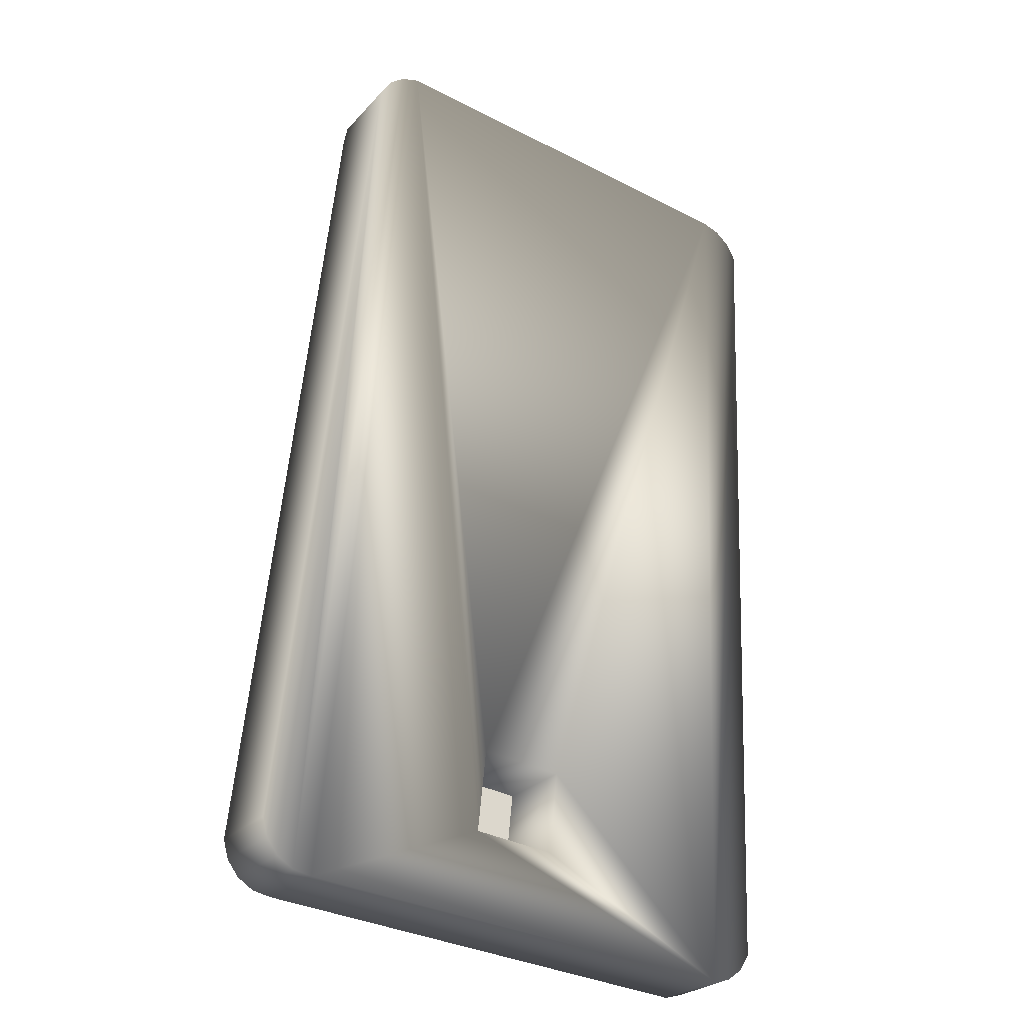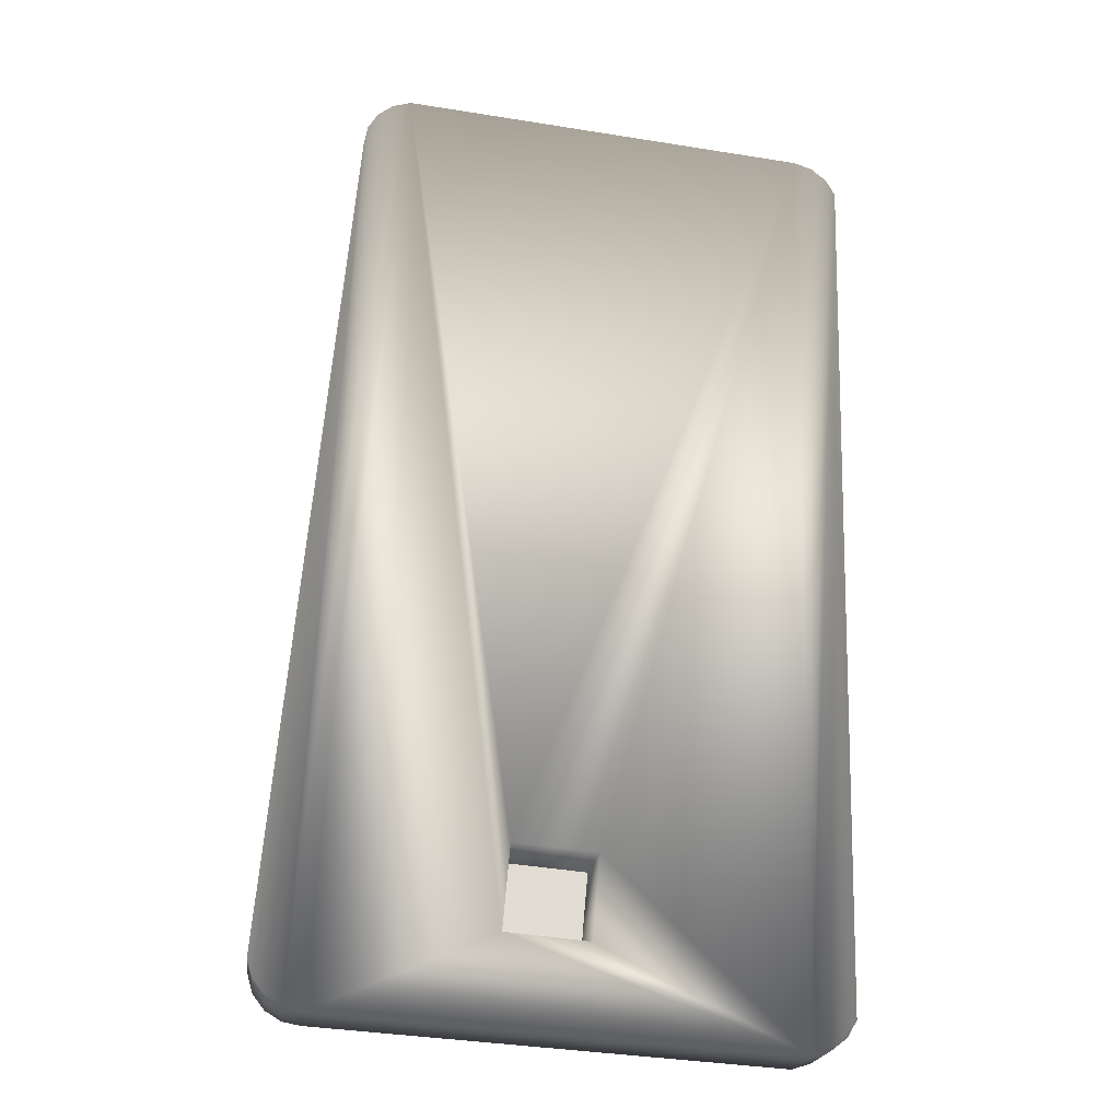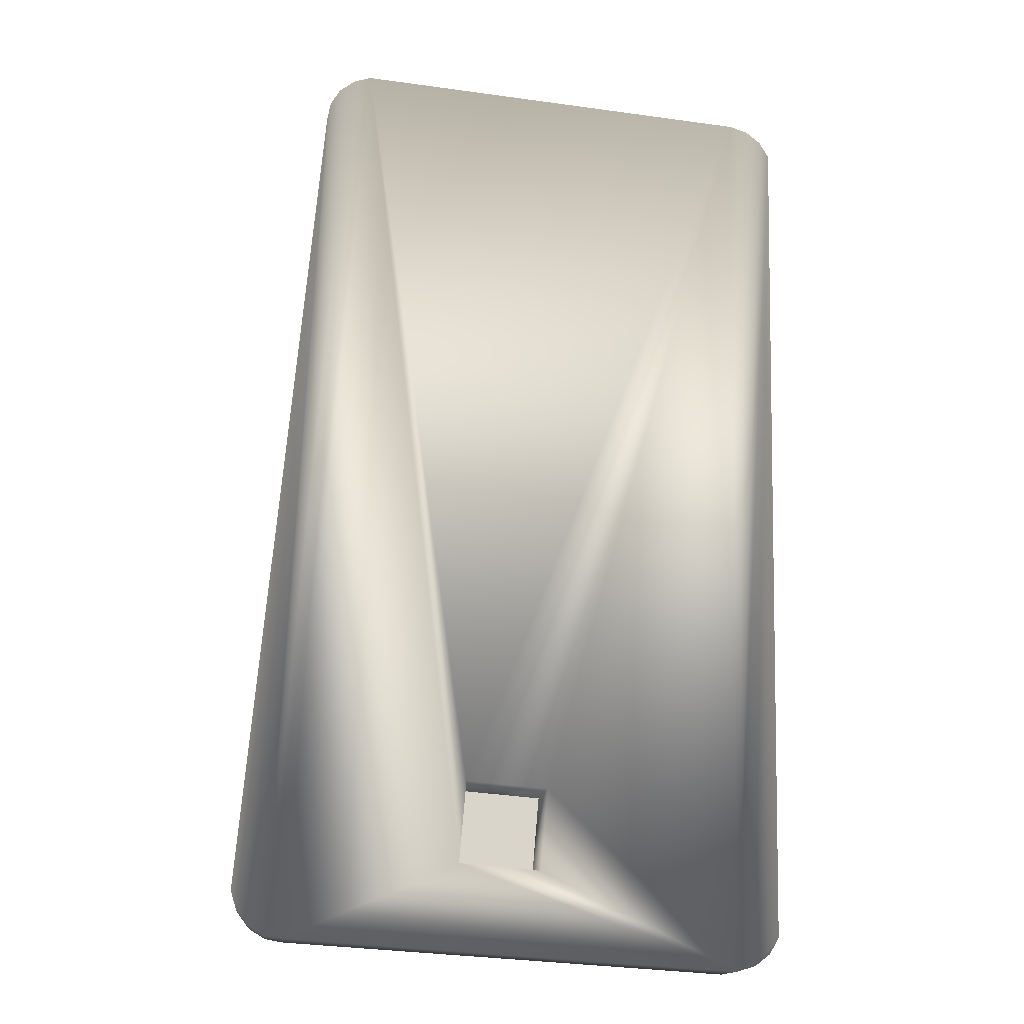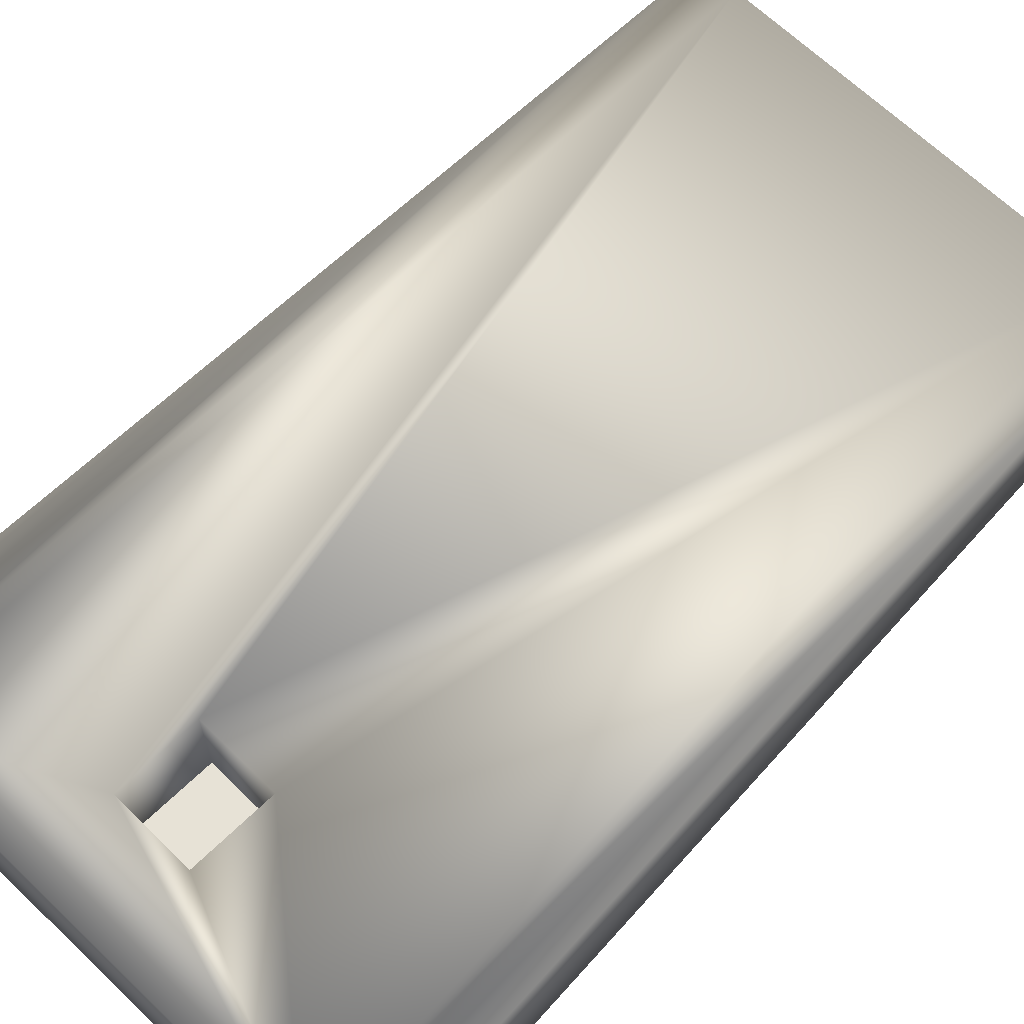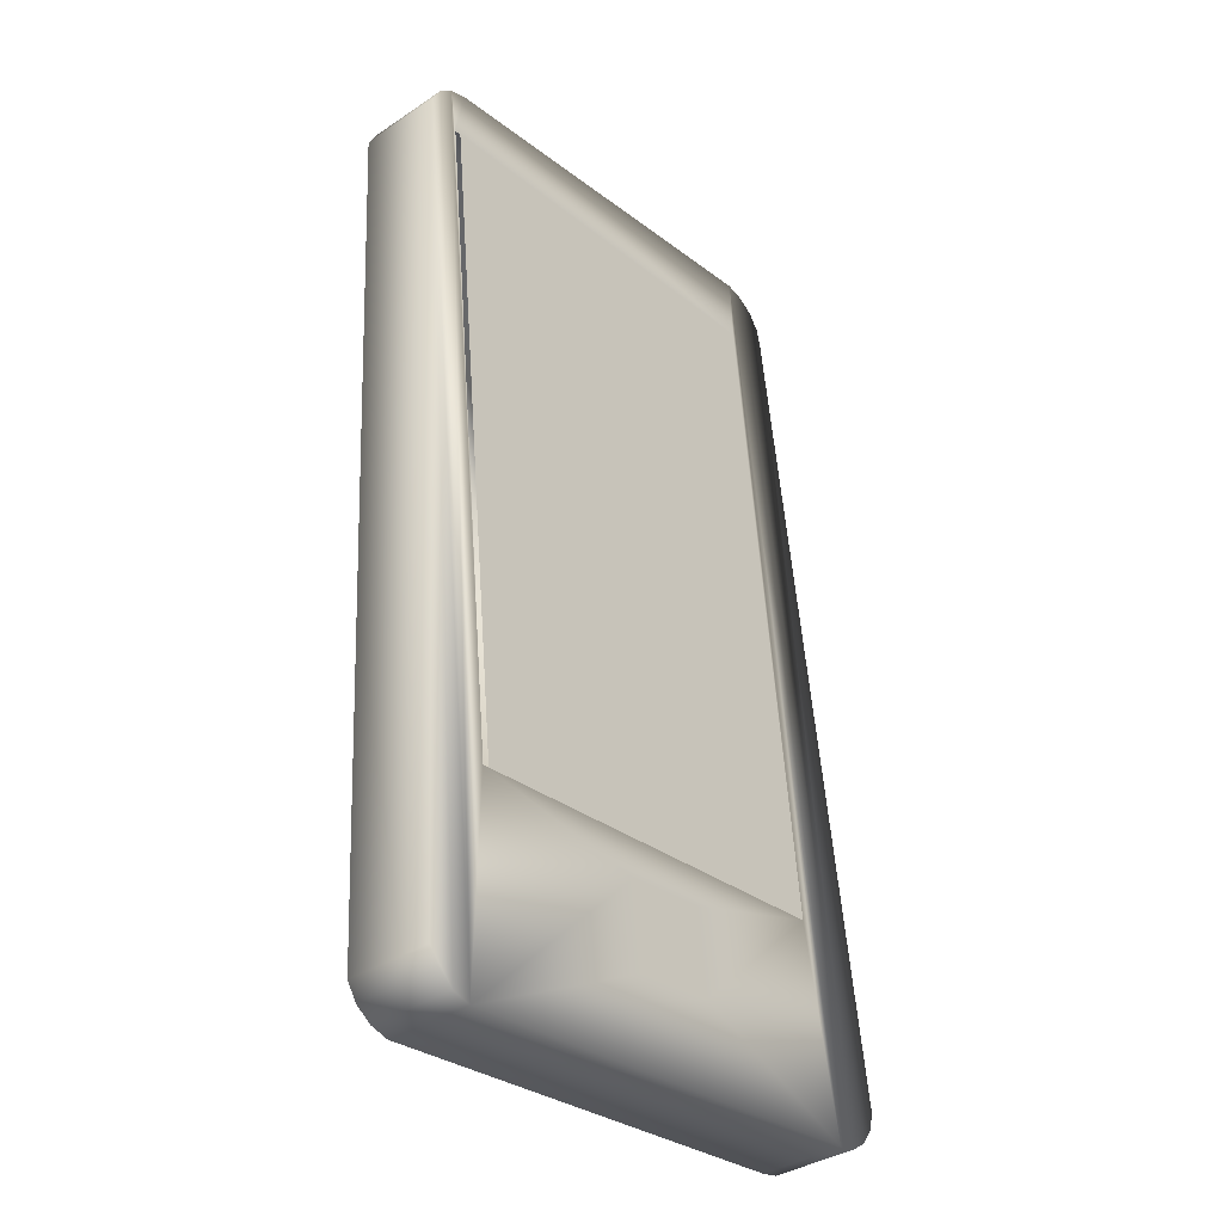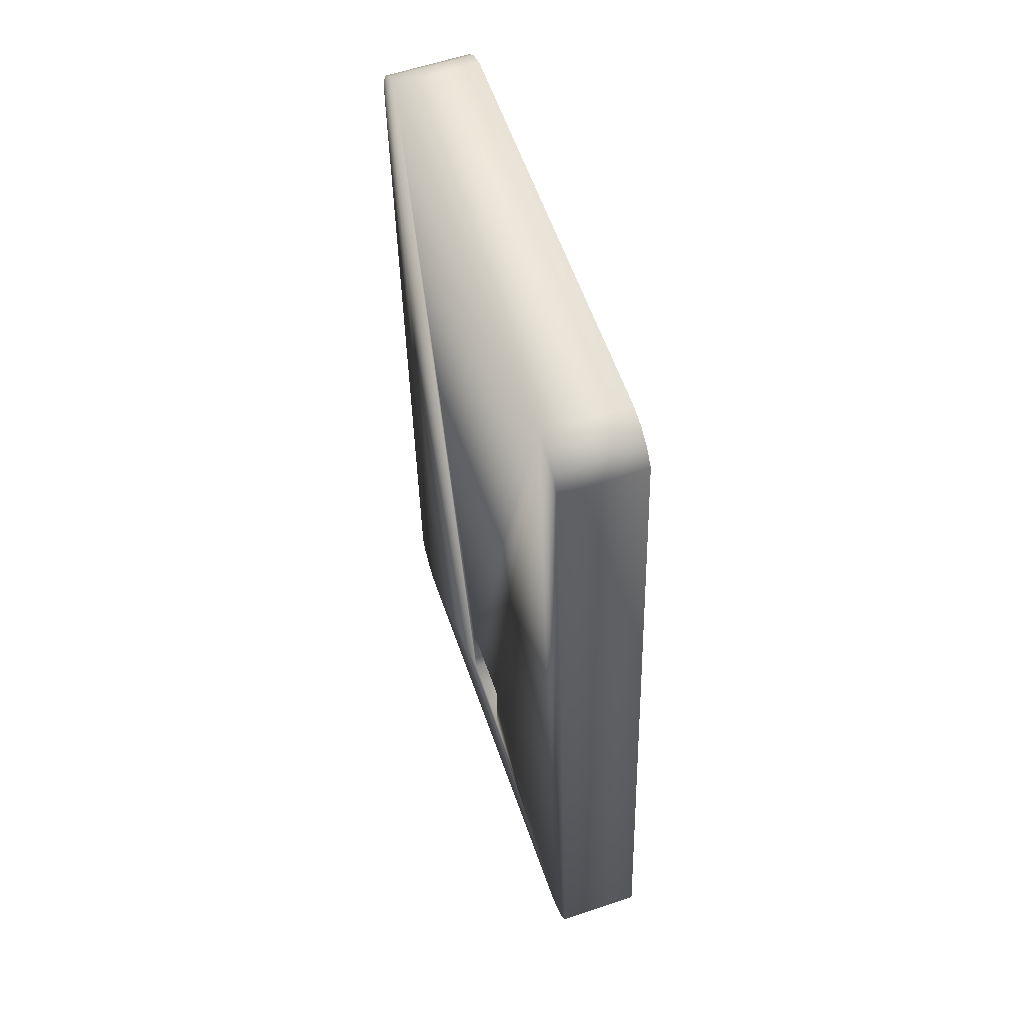
<metadata>
{"format":"obj","ext":"obj","renderer":"f3d","projection":"perspective","resolution":1024,"background":"white","views":[{"elev":-28.7,"azim":-31.7,"up":"+Y"},{"elev":-23.1,"azim":-6.9,"up":"+Y"},{"elev":-17.0,"azim":-5.2,"up":"+Y"},{"elev":60.4,"azim":40.6,"up":"+Z"},{"elev":-33.8,"azim":130.9,"up":"+Y"},{"elev":53.4,"azim":71.6,"up":"+Y"}]}
</metadata>
<code>
v -0.05372 -0.2084 -0.04042
v -0.04555 -0.218 -0.04084
v -0.0501 -0.2736 -0.04285
v 0.0197 -0.2144 -0.0412
v -0.05975 -0.2818 -0.04307
v 0.01004 -0.2225 -0.04143
v 0.01371 -0.2877 -0.04385
v 0.005495 -0.2781 -0.04344
v 0.1787 -0.1902 -0.04153
v -0.05316 -0.2111 0.0332
v -0.189 -0.1682 -0.03792
v -0.0592 -0.2845 0.03054
v 0.1897 -0.3743 -0.04837
v 0.02025 -0.2171 0.03242
v 0.01427 -0.2904 0.02977
v -0.2142 -0.3487 -0.04436
v -0.1884 -0.1709 0.0357
v 0.2195 0.4406 -0.01865
v 0.204 0.4432 0.05528
v -0.154 0.4774 0.05926
v -0.1546 0.4801 -0.01435
v 0.1903 -0.377 0.02524
v 0.1793 -0.1929 0.03209
v 0.2141 0.3978 -0.02019
v 0.2325 0.4299 -0.01915
v -0.2137 -0.3514 0.02926
v -0.1708 0.4753 -0.01441
v -0.1536 0.4197 -0.01658
v 0.2034 0.4459 -0.01834
v 0.2331 0.4272 0.05448
v 0.2408 0.4152 -0.01975
v 0.22 0.4379 0.05497
v -0.1702 0.4726 0.05921
v 0.2059 -0.3695 -0.04832
v -0.2309 -0.3458 -0.04413
v 0.2414 0.4125 0.05387
v -0.2303 -0.3485 0.0295
v 0.2065 -0.3722 0.0253
v -0.1841 0.465 -0.01469
v -0.1836 0.4623 0.05894
v 0.2281 -0.3447 -0.04758
v 0.2199 -0.3618 0.02558
v -0.1929 0.4506 -0.01515
v -0.2453 -0.337 -0.04369
v 0.2286 -0.3474 0.02604
v 0.2193 -0.3591 -0.04804
v -0.1923 0.4479 0.05847
v -0.1958 0.4339 -0.01574
v -0.2448 -0.3397 0.02993
v -0.1953 0.4312 0.05788
v -0.2551 -0.3264 0.0305
v -0.2556 -0.3237 -0.04312
v -0.2605 -0.3075 -0.04249
v -0.2599 -0.3102 0.03113
v 0.2083 0.3981 -0.02013
v 0.173 -0.1898 -0.04147
v 0.2433 0.3985 -0.02039
v 0.2315 -0.3308 0.02663
v 0.2146 0.395 0.05343
v -0.1531 0.417 0.05704
g mesh1_mesh1-geometry
f 1 2 3
f 2 1 4
f 3 5 1
f 2 4 6
f 7 3 8
f 5 3 7
f 6 4 7
f 7 8 6
g mesh1_mesh1-geometry
f 3 2 1
f 4 1 2
f 3 8 2
f 1 5 3
f 6 4 2
f 6 2 8
f 8 3 7
f 7 3 5
f 7 4 6
f 6 8 7
g mesh1_mesh1-geometry
f 2 8 3
f 8 2 6
g mesh1_mesh1-geometry
f 1 9 4
f 4 9 1
f 4 10 1
f 1 10 4
f 11 1 5
f 5 1 11
f 1 12 5
f 5 12 1
f 1 11 9
f 9 11 1
f 13 4 9
f 9 4 13
f 10 4 14
f 14 4 10
f 12 1 10
f 10 1 12
f 13 5 7
f 7 5 13
f 5 15 7
f 7 15 5
f 16 11 5
f 5 11 16
f 15 5 12
f 12 5 15
f 17 9 11
f 11 9 17
f 13 7 4
f 4 7 13
f 13 9 18
f 18 9 13
f 7 14 4
f 4 14 7
f 19 10 14
f 10 20 12
f 16 5 13
f 13 5 16
f 14 7 15
f 15 7 14
f 16 21 11
f 11 21 16
f 12 22 15
f 9 17 23
f 23 17 9
f 24 18 9
f 9 18 24
f 13 18 25
f 25 18 13
f 20 10 19
f 14 22 19
f 20 26 12
f 22 16 13
f 13 16 22
f 15 22 14
f 16 27 21
f 21 27 16
f 11 21 28
f 28 21 11
f 12 26 22
f 24 29 18
f 18 29 24
f 18 30 25
f 25 30 18
f 13 25 31
f 31 25 13
f 19 21 20
f 20 21 19
f 19 22 32
f 33 26 20
f 16 22 26
f 26 22 16
f 34 22 13
f 13 22 34
f 35 27 16
f 16 27 35
f 33 21 27
f 27 21 33
f 29 28 21
f 21 28 29
f 28 29 24
f 24 29 28
f 19 18 29
f 29 18 19
f 30 18 32
f 32 18 30
f 36 25 30
f 30 25 36
f 25 36 31
f 31 36 25
f 13 31 34
f 34 31 13
f 21 19 29
f 29 19 21
f 21 33 20
f 20 33 21
f 32 22 30
f 18 19 32
f 32 19 18
f 33 37 26
f 37 16 26
f 26 16 37
f 22 34 38
f 38 34 22
f 35 39 27
f 27 39 35
f 16 37 35
f 35 37 16
f 27 40 33
f 33 40 27
f 30 22 36
f 36 41 31
f 31 41 36
f 34 31 41
f 41 31 34
f 40 37 33
f 34 42 38
f 38 42 34
f 36 22 38
f 35 43 39
f 39 43 35
f 40 27 39
f 39 27 40
f 37 44 35
f 35 44 37
f 41 36 45
f 45 36 41
f 34 41 46
f 46 41 34
f 47 37 40
f 42 34 46
f 46 34 42
f 45 38 42
f 36 38 45
f 35 48 43
f 43 48 35
f 43 40 39
f 39 40 43
f 44 37 49
f 49 37 44
f 44 48 35
f 35 48 44
f 42 41 45
f 45 41 42
f 41 42 46
f 46 42 41
f 50 37 47
f 40 43 47
f 47 43 40
f 48 47 43
f 43 47 48
f 50 49 37
f 51 44 49
f 49 44 51
f 52 48 44
f 44 48 52
f 47 48 50
f 50 48 47
f 50 51 49
f 44 51 52
f 52 51 44
f 48 52 53
f 53 52 48
f 48 54 50
f 50 54 48
f 51 50 54
f 54 52 51
f 51 52 54
f 52 54 53
f 53 54 52
f 54 48 53
f 53 48 54
g mesh1_mesh1-geometry
f 14 10 19
f 12 20 10
f 15 22 12
f 19 10 20
f 19 22 14
f 12 26 20
f 14 22 15
f 22 26 12
f 32 22 19
f 20 26 33
f 30 22 32
f 26 37 33
f 36 22 30
f 33 37 40
f 38 22 36
f 40 37 47
f 42 38 45
f 45 38 36
f 47 37 50
f 37 49 50
f 49 51 50
f 54 50 51
g mesh1_mesh1-geometry
f 28 55 11
f 28 11 55
f 56 11 55
f 56 55 11
g mesh2_mesh2-geometry
l 57 41
l 57 31
g mesh3_mesh3-geometry
l 45 58
g mesh4_mesh4-geometry
l 24 59
g mesh5_mesh5-geometry
l 28 60

</code>
